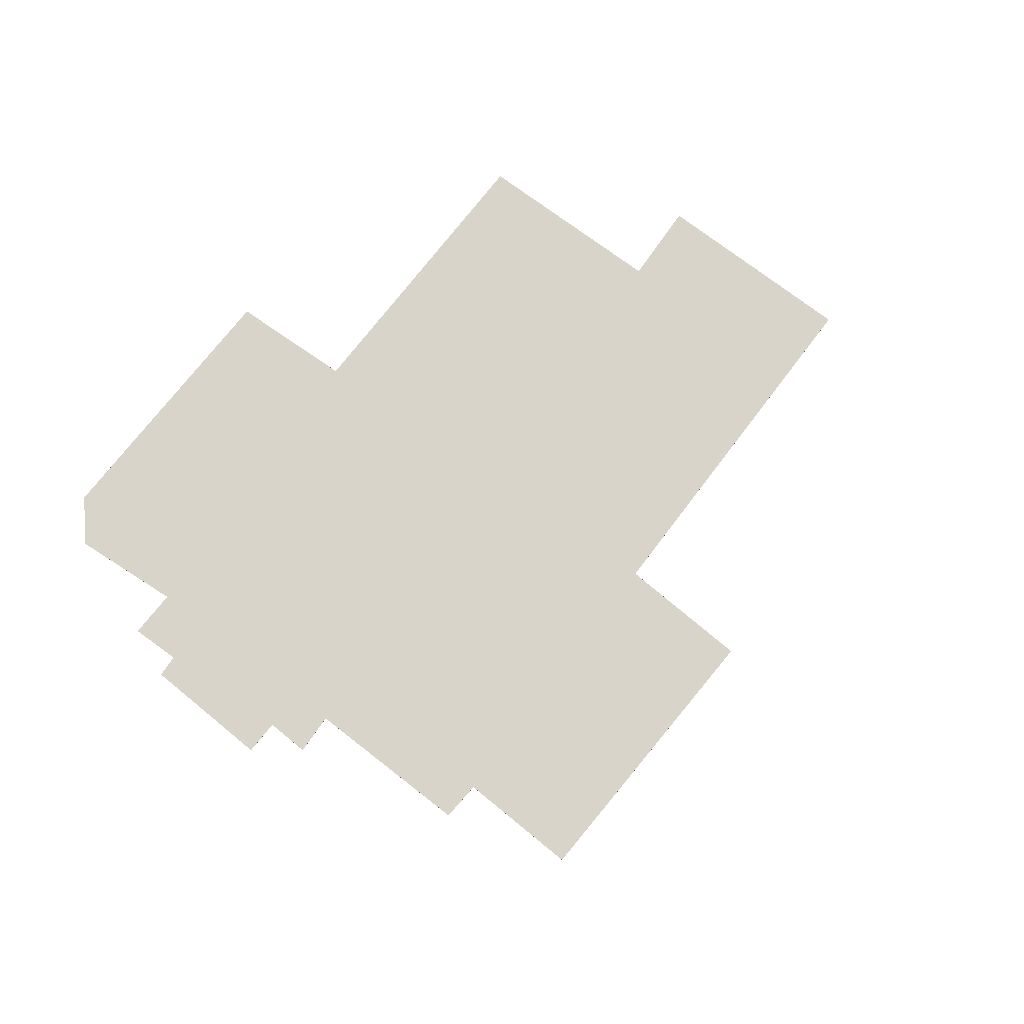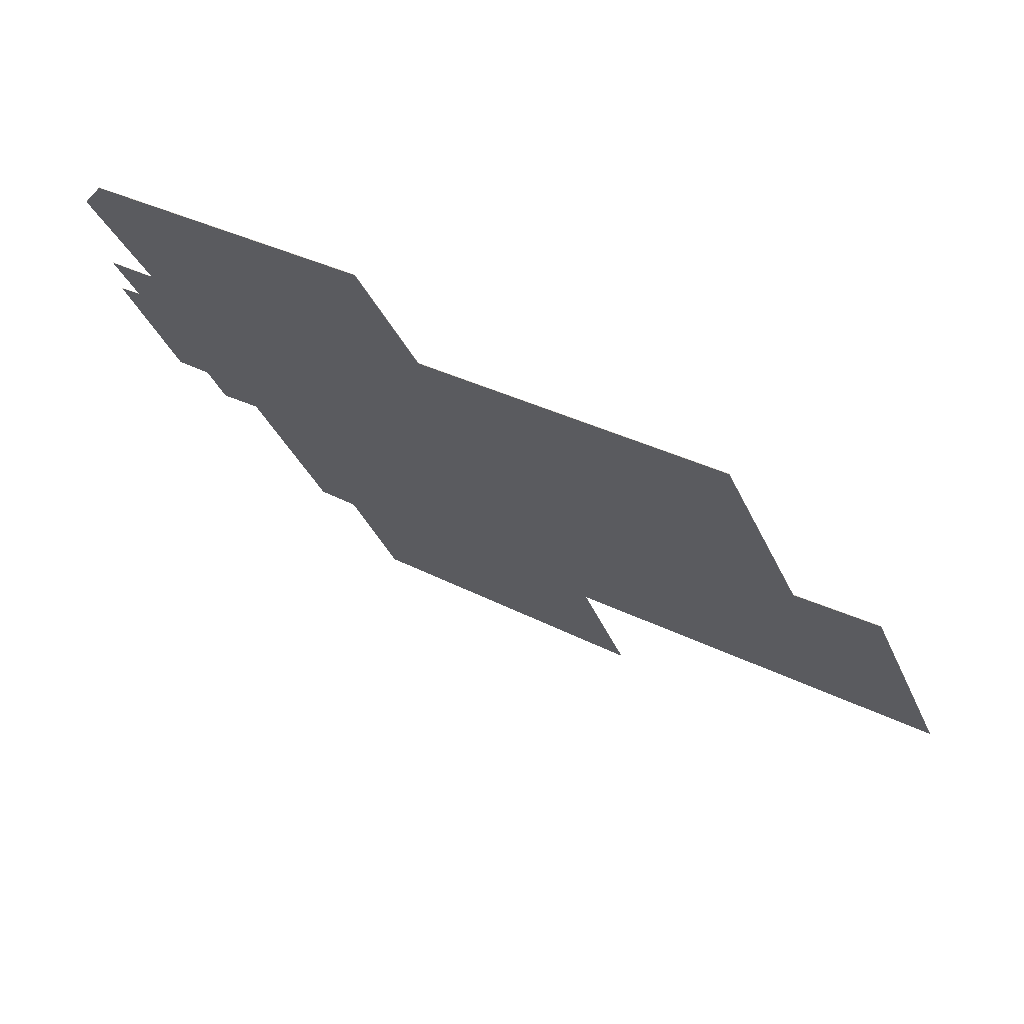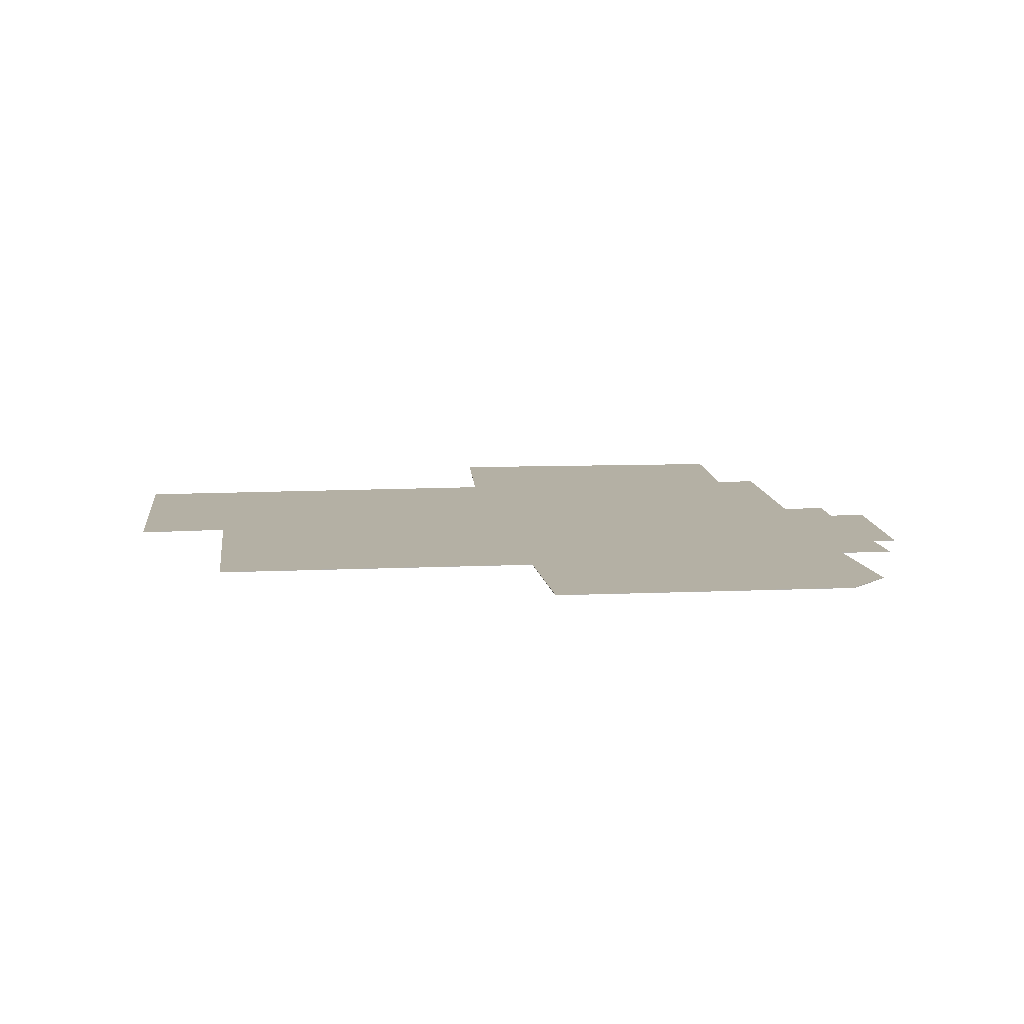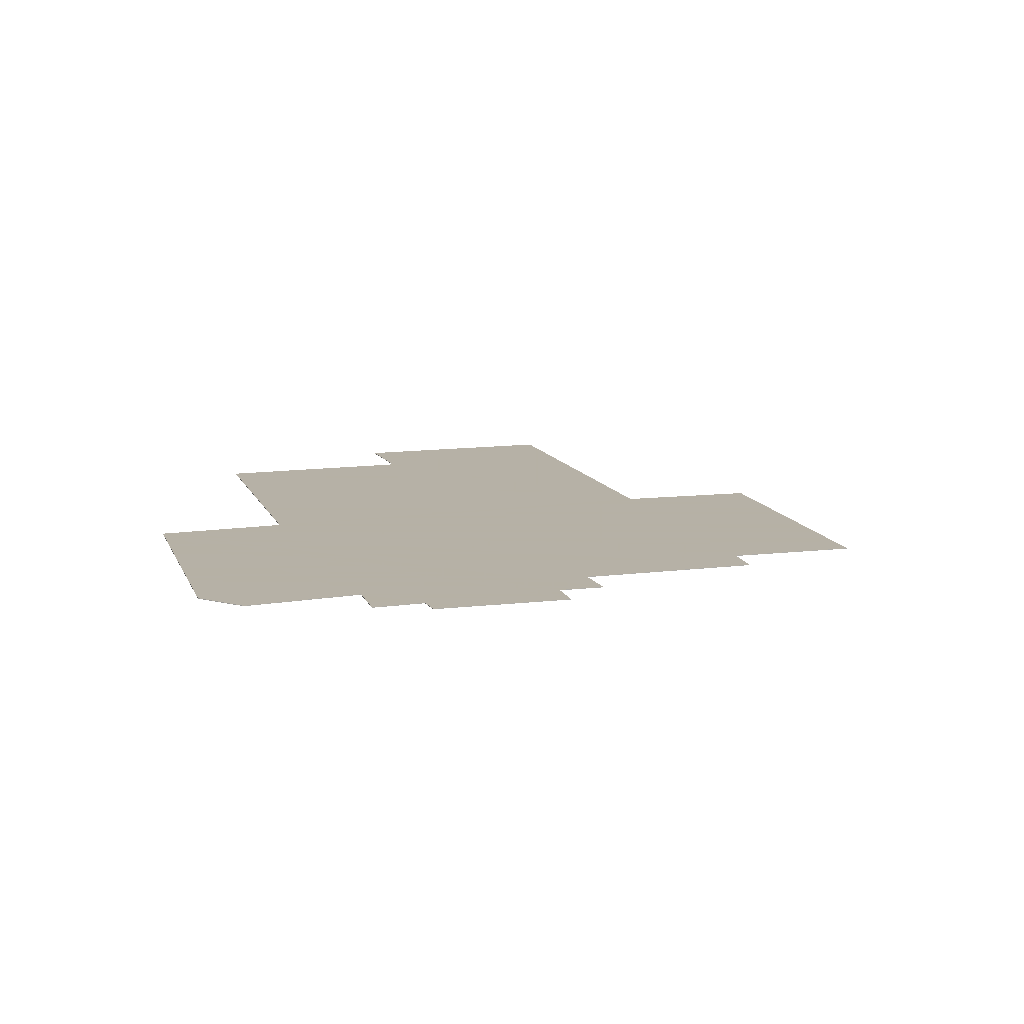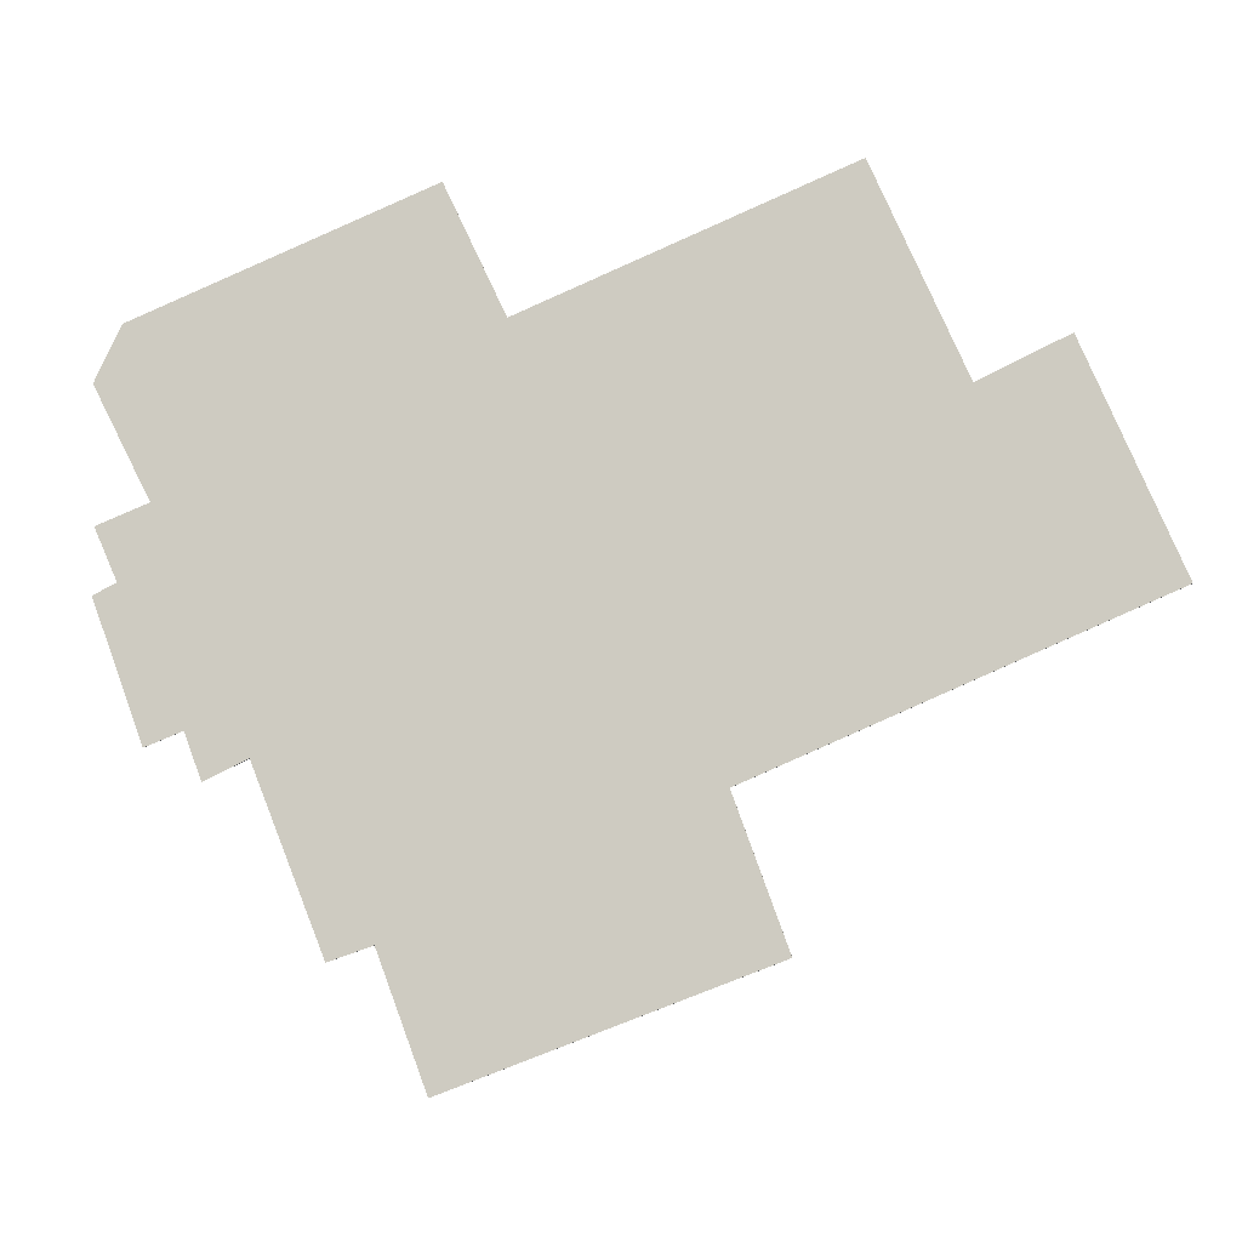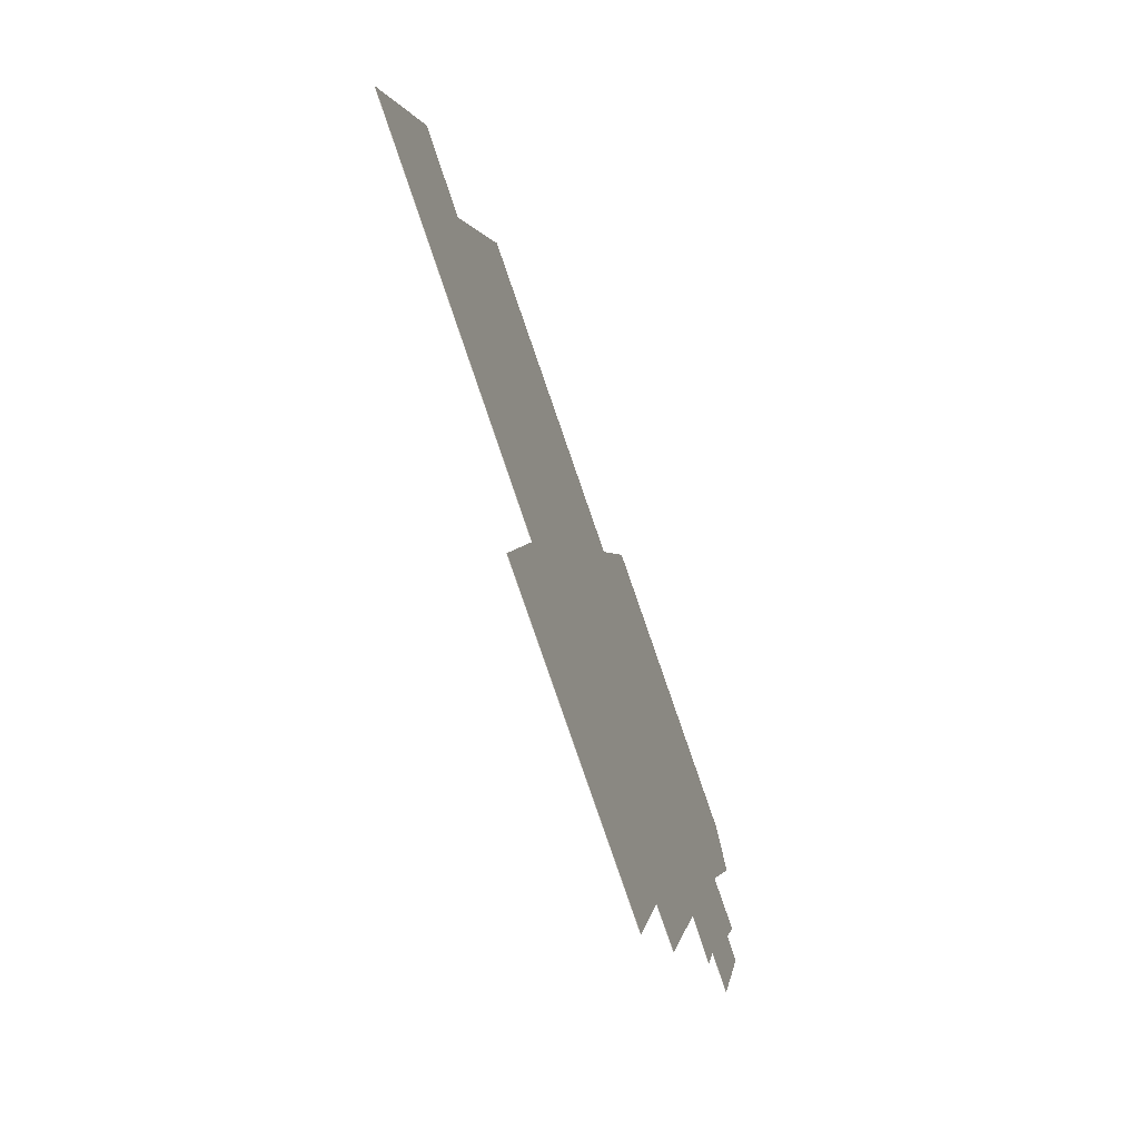
<metadata>
{"format":"obj","ext":"obj","renderer":"f3d","projection":"perspective","resolution":1024,"background":"white","views":[{"elev":75.1,"azim":149.9,"up":"+Y"},{"elev":70.5,"azim":-150.0,"up":"+Z"},{"elev":11.5,"azim":15.9,"up":"+Y"},{"elev":12.1,"azim":95.2,"up":"+Y"},{"elev":-10.3,"azim":-170.4,"up":"+Z"},{"elev":-67.3,"azim":-69.3,"up":"+Z"}]}
</metadata>
<code>
v -3.208 -0.00909 -5.976
v -3.188 -0.00909 -5.928
v -3.169 -0.00909 -5.937
v -3.124 -0.00909 -6.011
v -3.15 -0.00909 -5.892
v -3.081 -0.00909 -5.92
v -3.135 -0.00909 -6.042
v -3.068 -0.00909 -5.892
v -3.068 -0.00909 -6.067
v -3.057 -0.00909 -6.039
v -3.048 -0.00909 -6.042
v -3.032 -0.00909 -6.004
v -3.023 -0.00909 -6.008
v -3.019 -0.00909 -5.998
v -3.011 -0.00909 -6.001
v -3.011 -0.00909 -5.953
v -3.005 -0.00909 -5.969
v -3.005 -0.00909 -5.917
v -3 -0.00909 -5.971
v -3 -0.00909 -5.958
v -2.999 -0.00909 -5.929
v -3.169 -0.009184 -5.937
v -3.188 -0.009184 -5.928
v -3.208 -0.009184 -5.976
v -3.124 -0.009184 -6.011
v -3.15 -0.009184 -5.892
v -3.081 -0.009184 -5.92
v -3.135 -0.009184 -6.042
v -3.068 -0.009184 -5.892
v -3.068 -0.009184 -6.067
v -3.057 -0.009184 -6.039
v -3.048 -0.009184 -6.042
v -3.032 -0.009184 -6.004
v -3.023 -0.009184 -6.008
v -3.019 -0.009184 -5.998
v -3.011 -0.009184 -5.953
v -3.011 -0.009184 -6.001
v -3.005 -0.009184 -5.969
v -3.005 -0.009184 -5.917
v -3 -0.009184 -5.958
v -3 -0.009184 -5.971
v -2.999 -0.009184 -5.929
v -3.124 -0.009184 -6.011
v -3.208 -0.009184 -5.976
v -3.208 -0.00909 -5.976
v -3.124 -0.00909 -6.011
v -3.135 -0.009184 -6.042
v -3.124 -0.009184 -6.011
v -3.124 -0.00909 -6.011
v -3.135 -0.00909 -6.042
v -3.068 -0.009184 -6.067
v -3.135 -0.009184 -6.042
v -3.135 -0.00909 -6.042
v -3.068 -0.00909 -6.067
v -3.057 -0.009184 -6.039
v -3.068 -0.009184 -6.067
v -3.068 -0.00909 -6.067
v -3.057 -0.00909 -6.039
v -3.048 -0.009184 -6.042
v -3.057 -0.009184 -6.039
v -3.057 -0.00909 -6.039
v -3.048 -0.00909 -6.042
v -3.032 -0.009184 -6.004
v -3.048 -0.009184 -6.042
v -3.048 -0.00909 -6.042
v -3.032 -0.00909 -6.004
v -3.023 -0.009184 -6.008
v -3.032 -0.009184 -6.004
v -3.032 -0.00909 -6.004
v -3.023 -0.00909 -6.008
v -3.019 -0.009184 -5.998
v -3.023 -0.009184 -6.008
v -3.023 -0.00909 -6.008
v -3.019 -0.00909 -5.998
v -3.011 -0.009184 -6.001
v -3.019 -0.009184 -5.998
v -3.019 -0.00909 -5.998
v -3.011 -0.00909 -6.001
v -3 -0.009184 -5.971
v -3.011 -0.009184 -6.001
v -3.011 -0.00909 -6.001
v -3 -0.00909 -5.971
v -3.005 -0.009184 -5.969
v -3 -0.009184 -5.971
v -3 -0.00909 -5.971
v -3.005 -0.00909 -5.969
v -3 -0.009184 -5.958
v -3.005 -0.009184 -5.969
v -3.005 -0.00909 -5.969
v -3 -0.00909 -5.958
v -3.011 -0.009184 -5.953
v -3 -0.009184 -5.958
v -3 -0.00909 -5.958
v -3.011 -0.00909 -5.953
v -2.999 -0.009184 -5.929
v -3.011 -0.009184 -5.953
v -3.011 -0.00909 -5.953
v -2.999 -0.00909 -5.929
v -3.005 -0.009184 -5.917
v -2.999 -0.009184 -5.929
v -2.999 -0.00909 -5.929
v -3.005 -0.00909 -5.917
v -3.068 -0.009184 -5.892
v -3.005 -0.009184 -5.917
v -3.005 -0.00909 -5.917
v -3.068 -0.00909 -5.892
v -3.081 -0.009184 -5.92
v -3.068 -0.009184 -5.892
v -3.068 -0.00909 -5.892
v -3.081 -0.00909 -5.92
v -3.15 -0.009184 -5.892
v -3.081 -0.009184 -5.92
v -3.081 -0.00909 -5.92
v -3.15 -0.00909 -5.892
v -3.169 -0.009184 -5.937
v -3.15 -0.009184 -5.892
v -3.15 -0.00909 -5.892
v -3.169 -0.00909 -5.937
v -3.188 -0.009184 -5.928
v -3.169 -0.009184 -5.937
v -3.169 -0.00909 -5.937
v -3.188 -0.00909 -5.928
v -3.208 -0.009184 -5.976
v -3.188 -0.009184 -5.928
v -3.188 -0.00909 -5.928
v -3.208 -0.00909 -5.976
f 1 2 3
f 4 1 3
f 4 3 5
f 4 5 6
f 7 4 6
f 7 6 8
f 9 7 8
f 10 9 8
f 11 10 8
f 12 11 8
f 13 12 8
f 14 13 8
f 15 14 8
f 16 15 8
f 15 16 17
f 16 8 18
f 19 15 17
f 20 17 16
f 21 16 18
f 22 23 24
f 22 24 25
f 26 22 25
f 27 26 25
f 27 25 28
f 29 27 28
f 29 28 30
f 29 30 31
f 29 31 32
f 29 32 33
f 29 33 34
f 29 34 35
f 29 35 36
f 36 35 37
f 36 37 38
f 39 29 36
f 40 36 38
f 41 38 37
f 42 39 36
f 43 44 45
f 43 45 46
f 47 48 49
f 47 49 50
f 51 52 53
f 51 53 54
f 55 56 57
f 55 57 58
f 59 60 61
f 59 61 62
f 63 64 65
f 63 65 66
f 67 68 69
f 67 69 70
f 71 72 73
f 71 73 74
f 75 76 77
f 75 77 78
f 79 80 81
f 79 81 82
f 83 84 85
f 83 85 86
f 87 88 89
f 87 89 90
f 91 92 93
f 91 93 94
f 95 96 97
f 95 97 98
f 99 100 101
f 99 101 102
f 103 104 105
f 103 105 106
f 107 108 109
f 107 109 110
f 111 112 113
f 111 113 114
f 115 116 117
f 115 117 118
f 119 120 121
f 119 121 122
f 123 124 125
f 123 125 126

</code>
